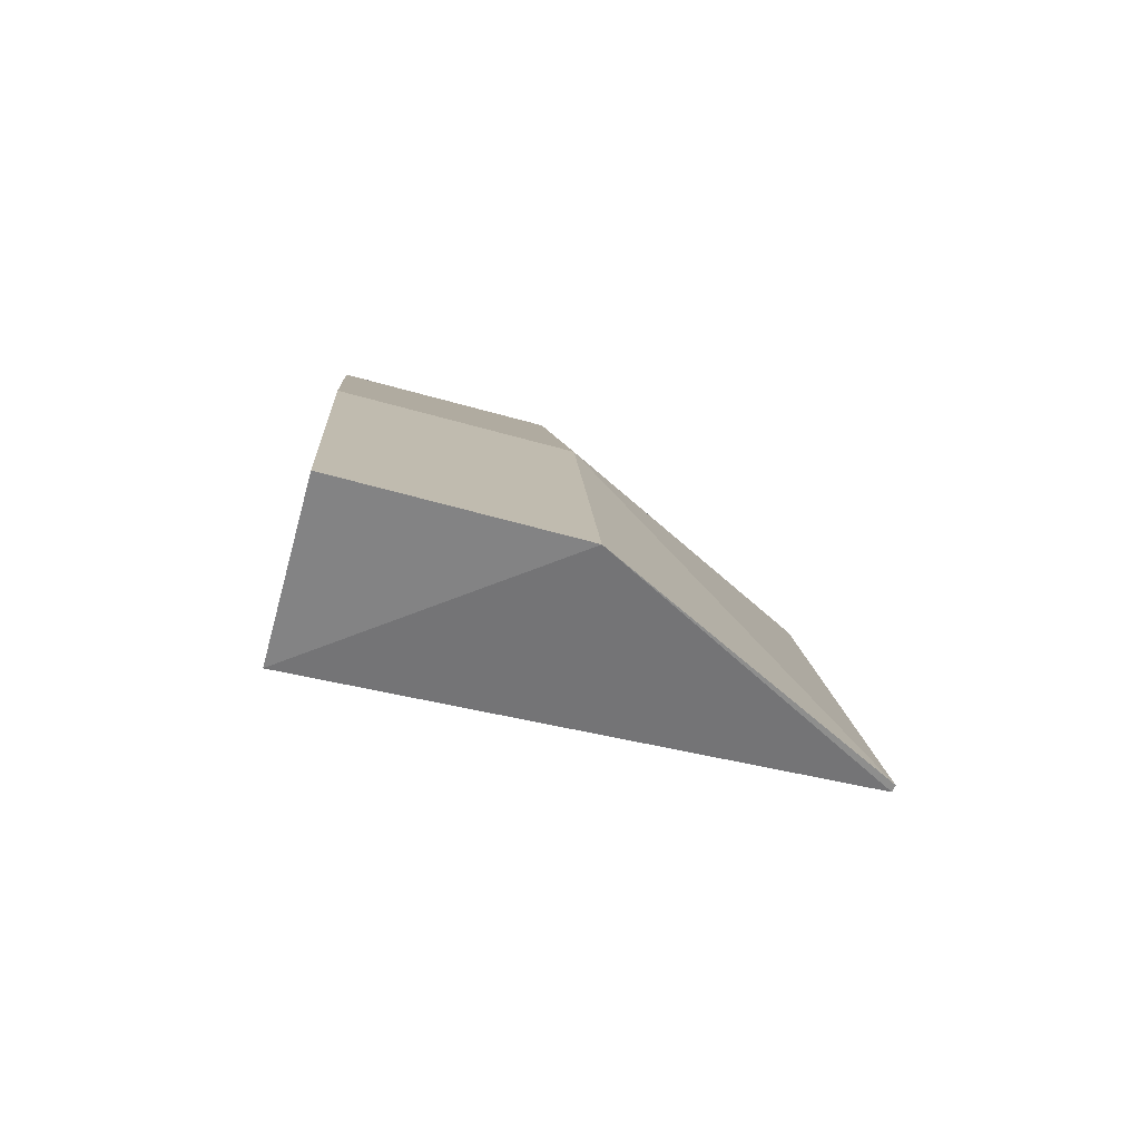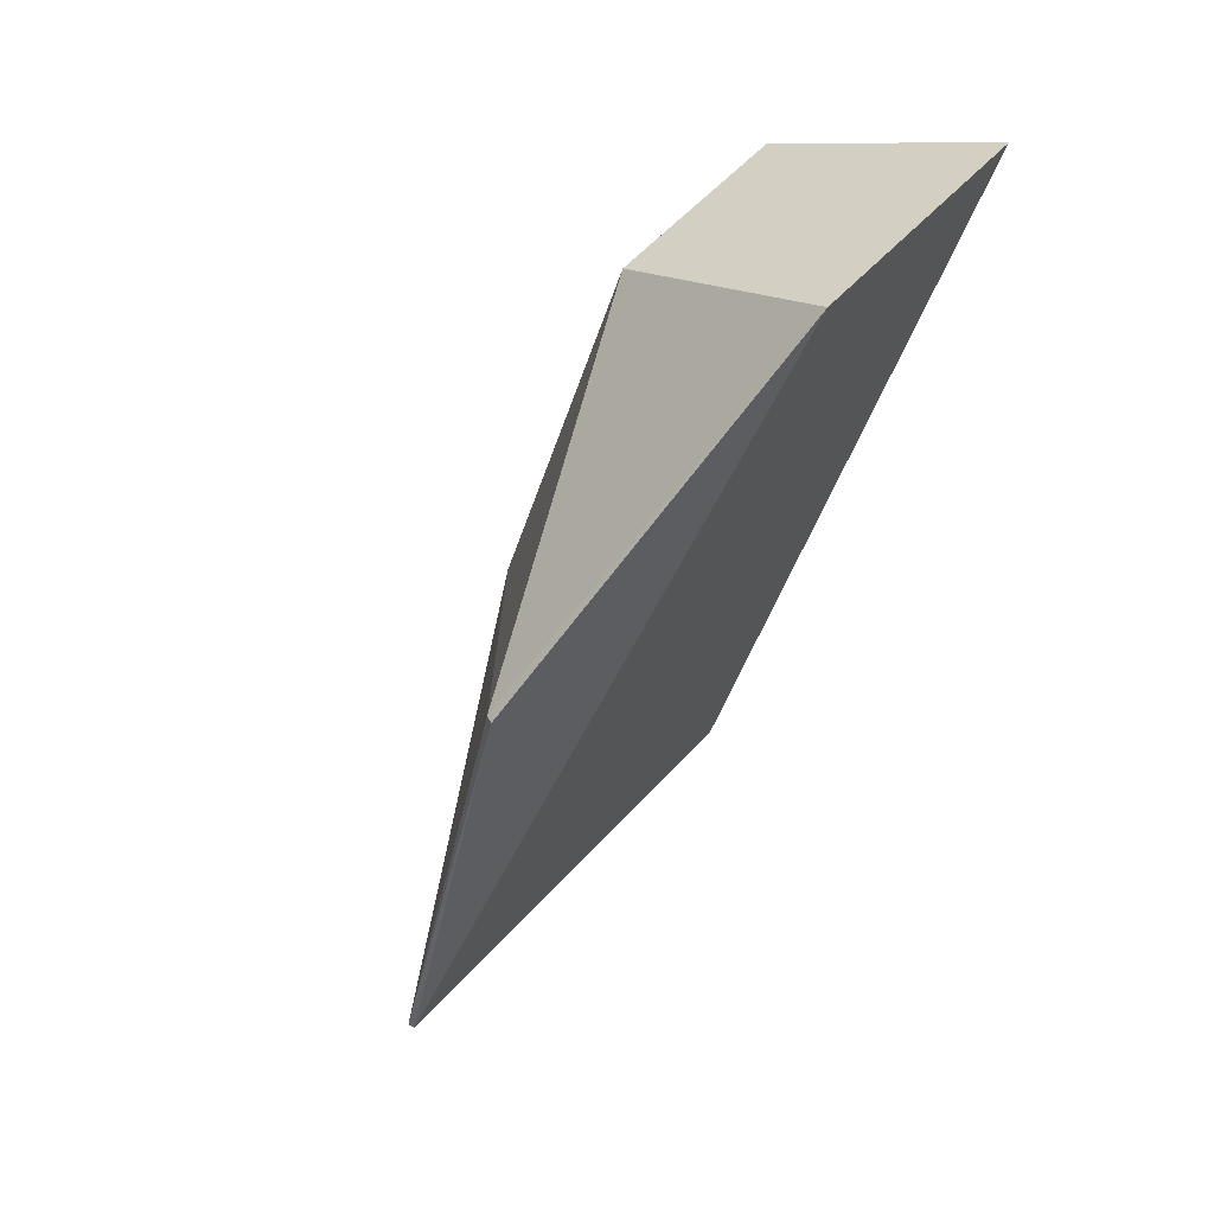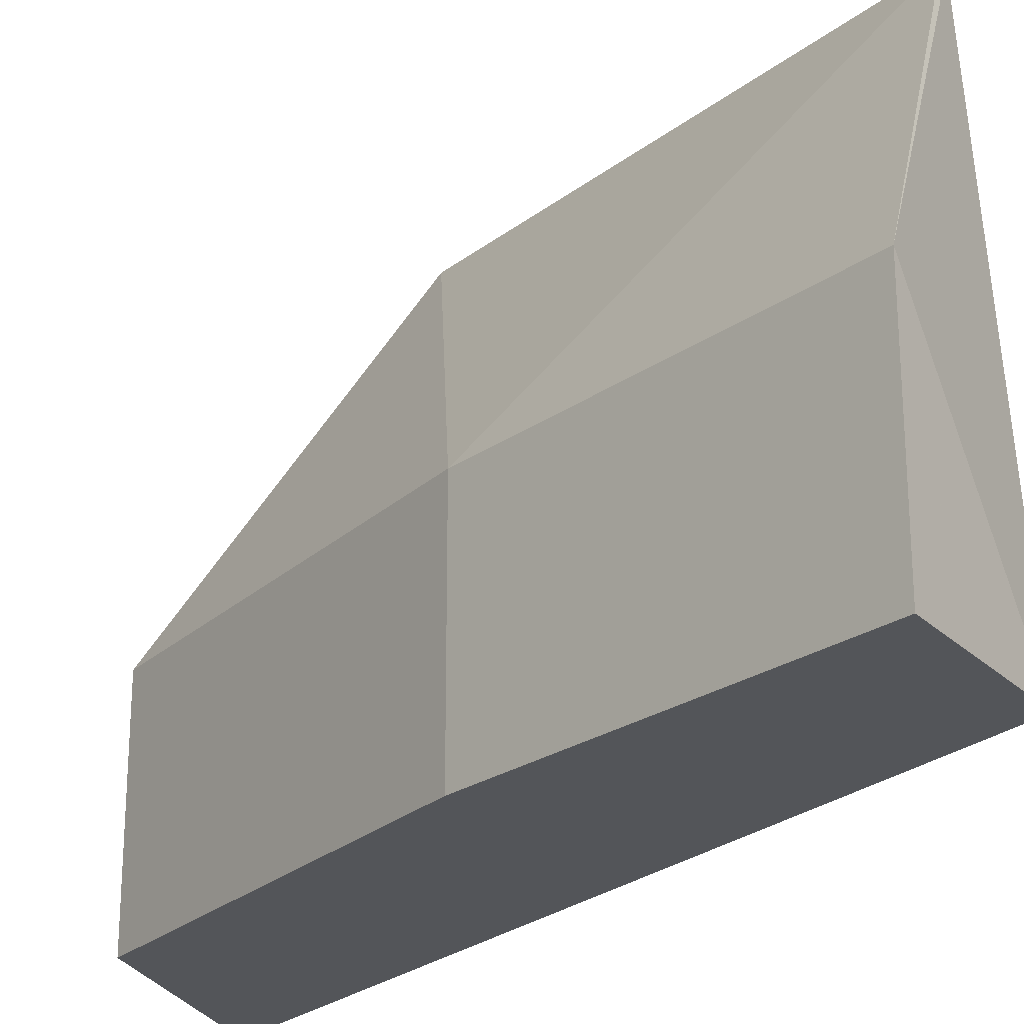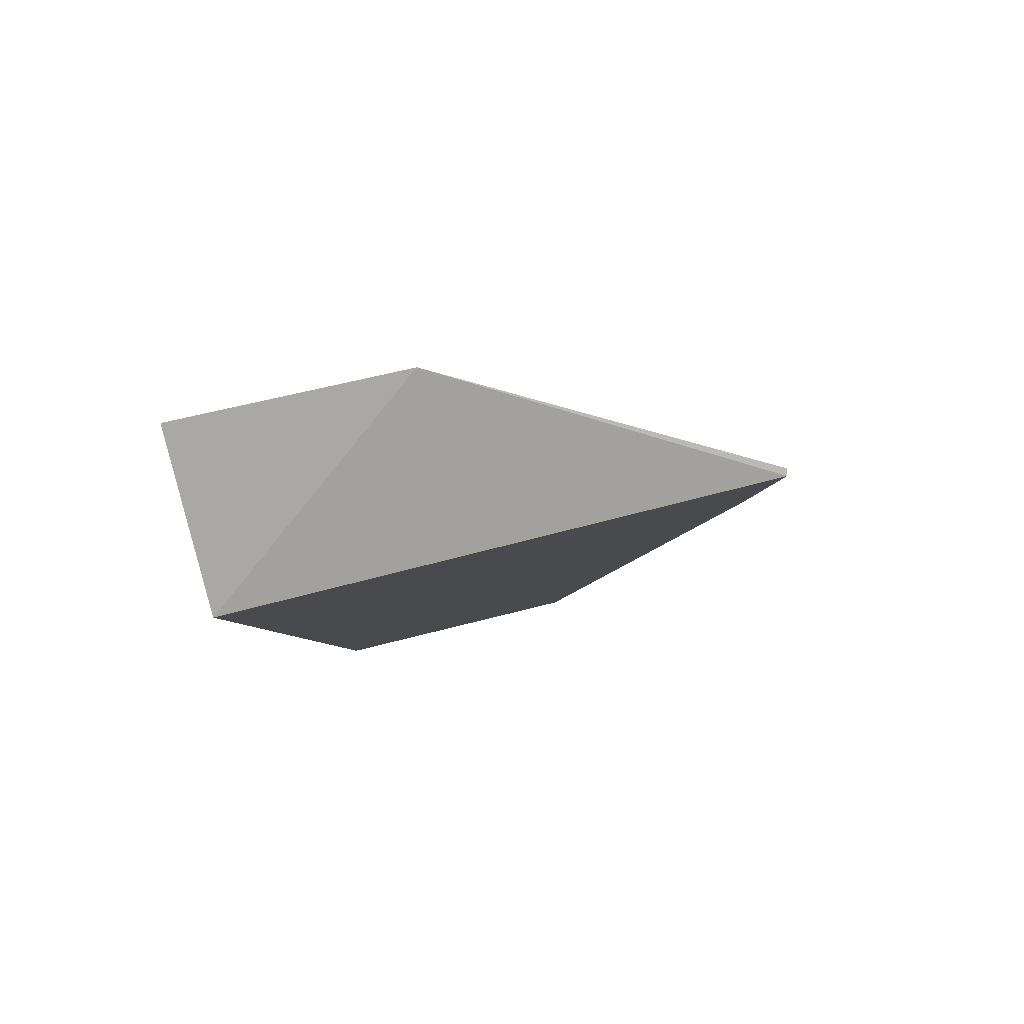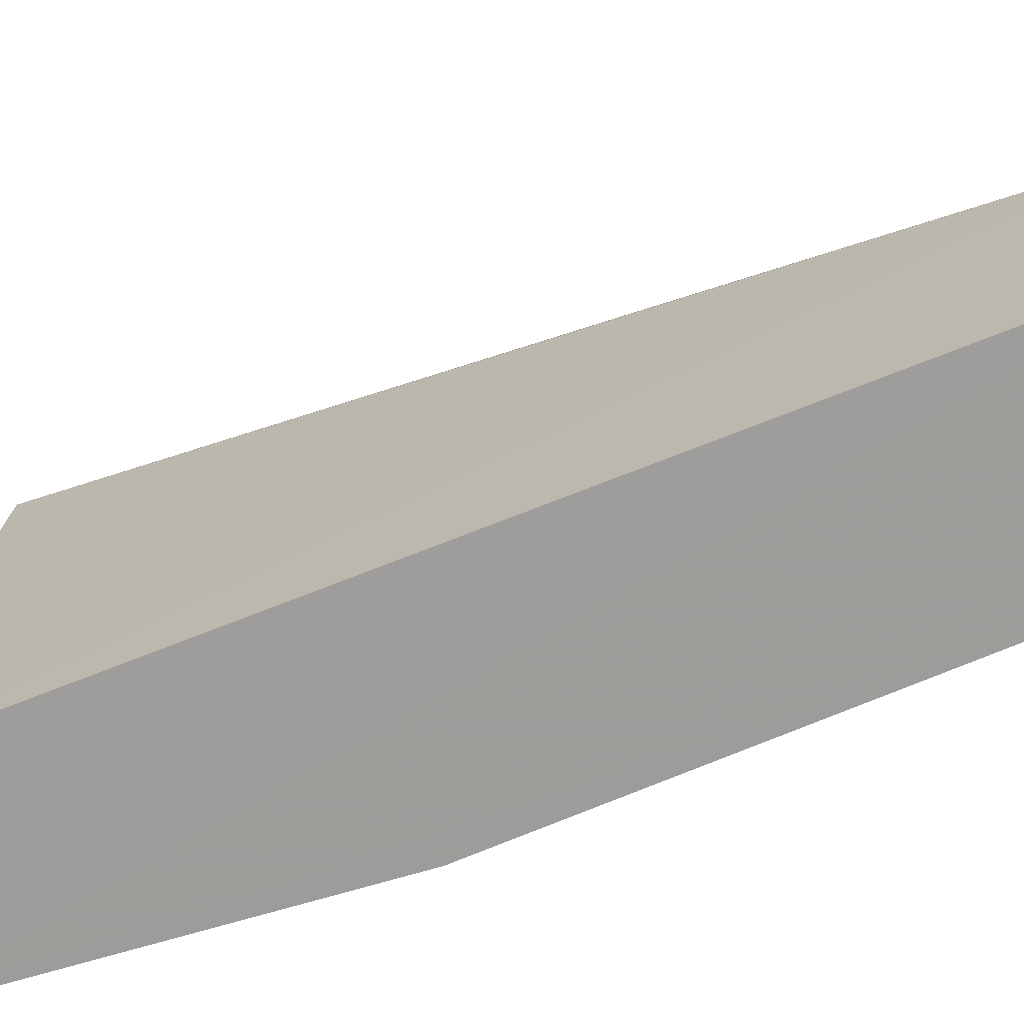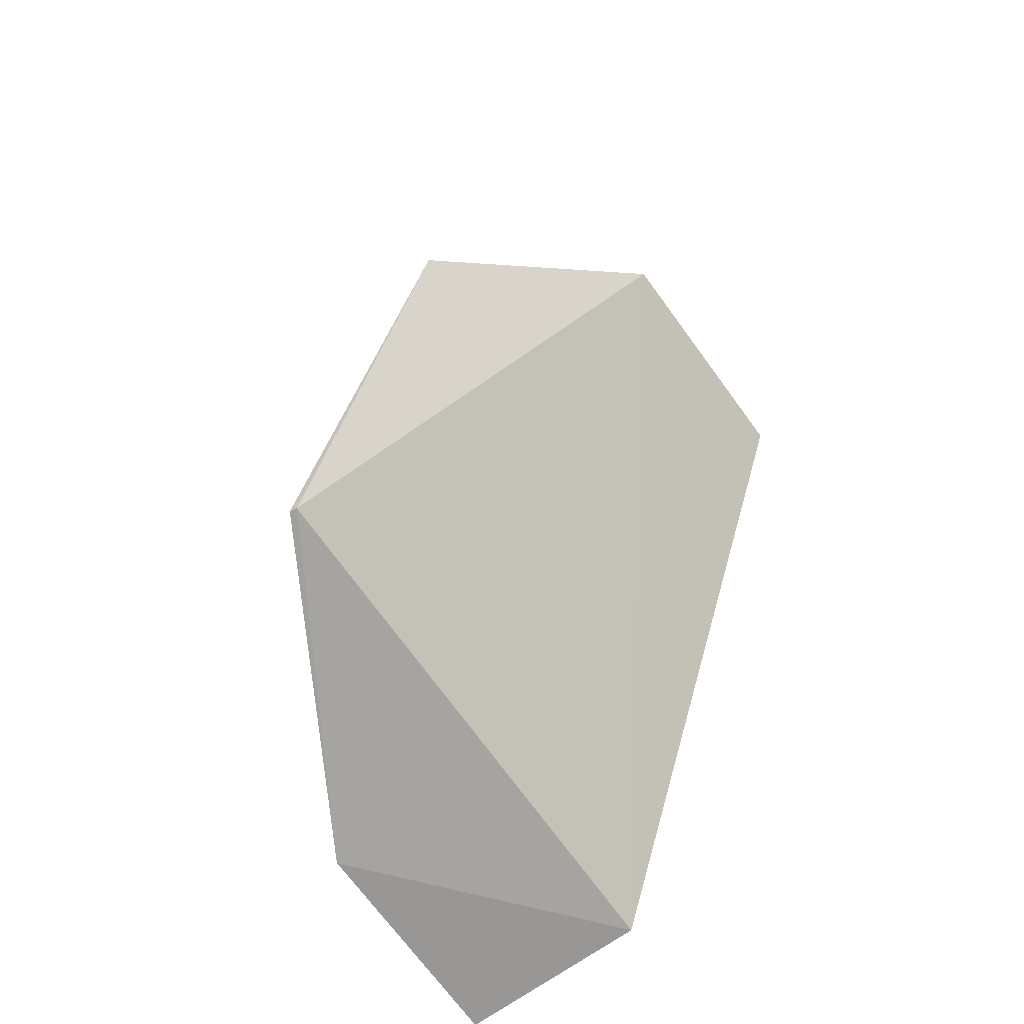
<metadata>
{"format":"obj","ext":"obj","renderer":"f3d","projection":"perspective","resolution":1024,"background":"white","views":[{"elev":-65.8,"azim":74.5,"up":"+Z"},{"elev":44.4,"azim":-145.3,"up":"+Z"},{"elev":-24.4,"azim":127.8,"up":"+Y"},{"elev":-79.7,"azim":102.3,"up":"+Z"},{"elev":-70.3,"azim":-84.7,"up":"+Y"},{"elev":-65.2,"azim":-146.0,"up":"+Z"}]}
</metadata>
<code>
v 52.37 -5.93 19.38
v 56.12 -8.325 11.64
v 54.28 -6.353 18.64
v 54.65 -3.768 12.03
v 54.55 -8.323 11.77
v 56.12 -6.353 11.64
v 53.64 -3.78 16.49
v 52.3 -8.323 19.38
v 55.45 -8.325 15.01
v 53.7 -3.813 16.51
v 54.28 -8.325 18.64
v 55.45 -6.353 15.01
v 54.71 -3.76 12.03
f 5 1 4
f 6 5 4
f 6 2 5
f 7 4 1
f 8 5 2
f 8 1 5
f 9 2 6
f 10 7 1
f 10 1 3
f 11 3 1
f 11 1 8
f 11 9 3
f 11 8 2
f 11 2 9
f 12 9 6
f 12 3 9
f 12 10 3
f 13 4 7
f 13 7 10
f 13 10 12
f 13 12 6
f 13 6 4

</code>
